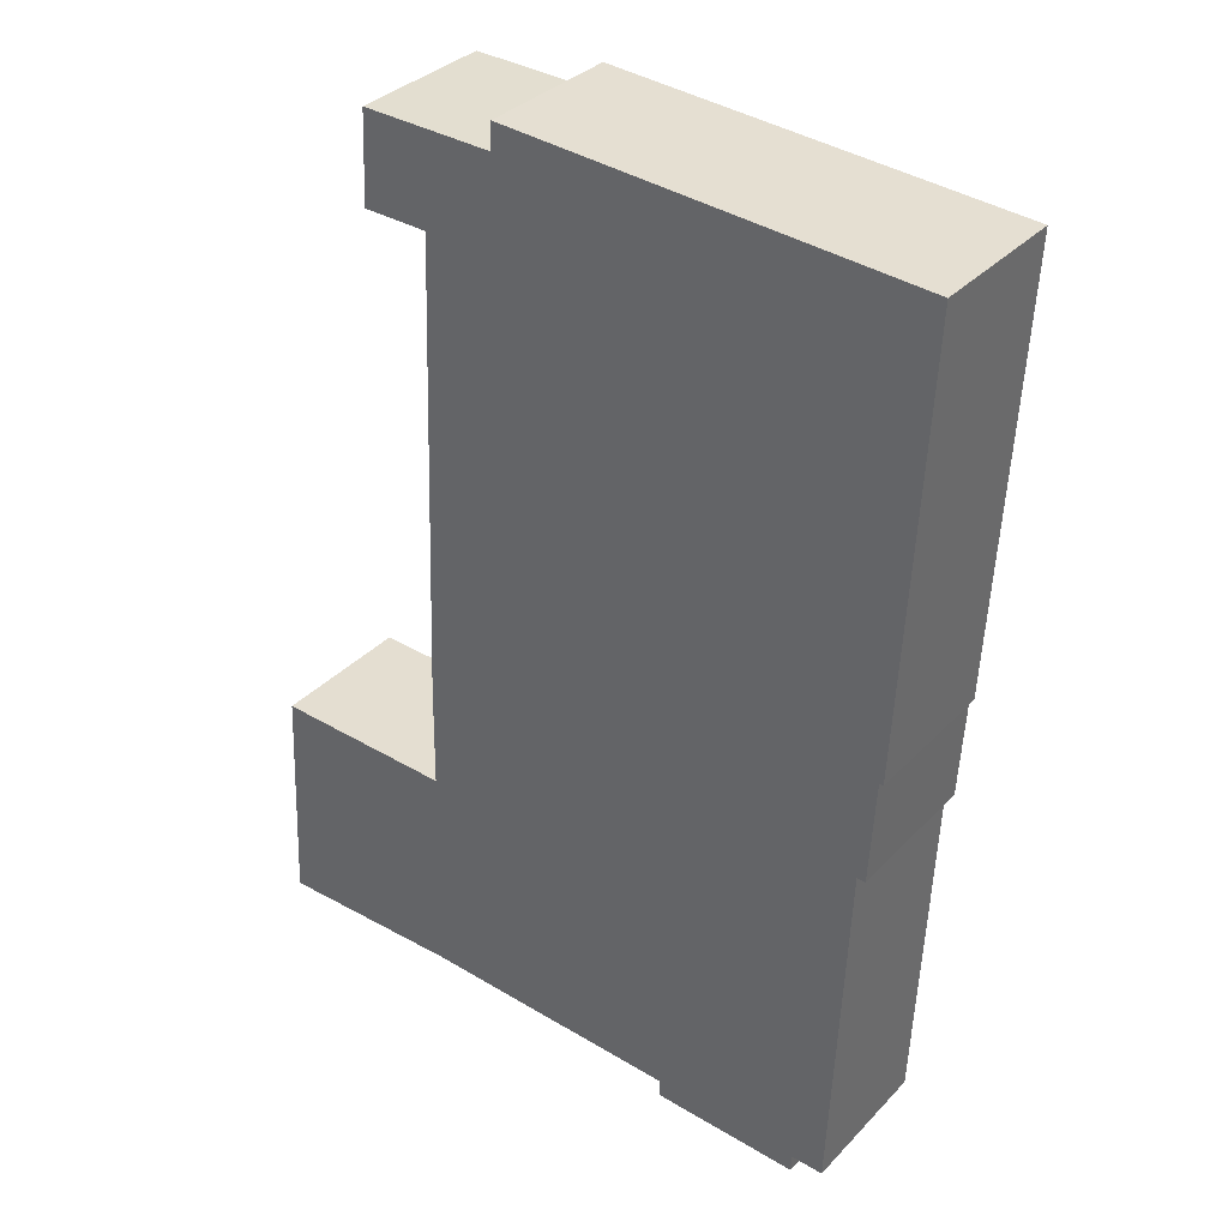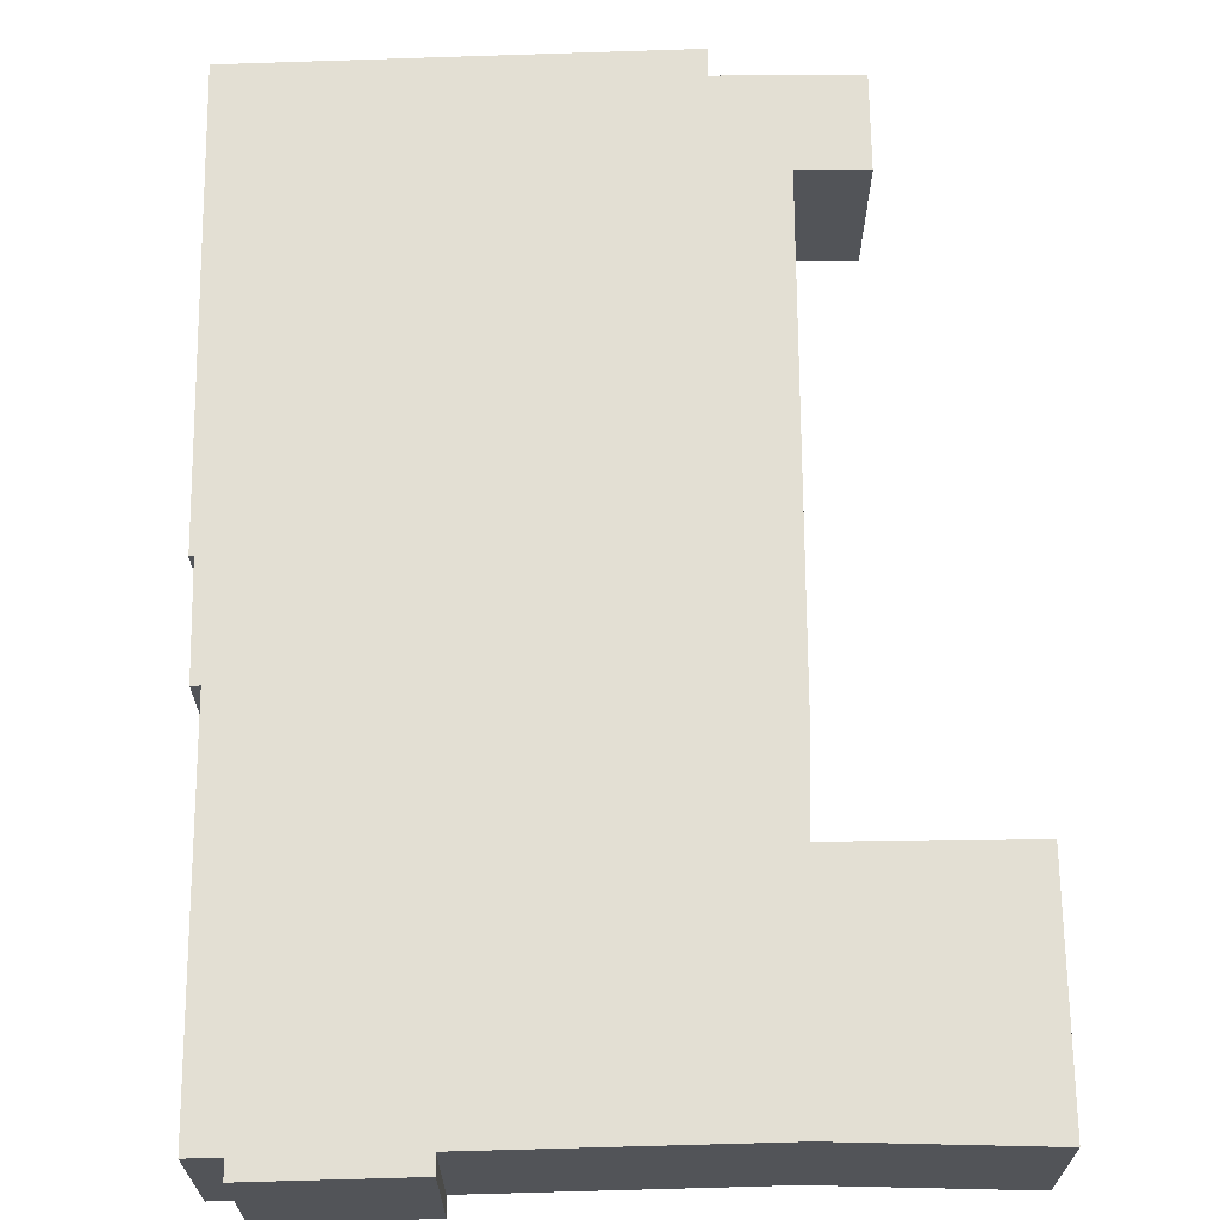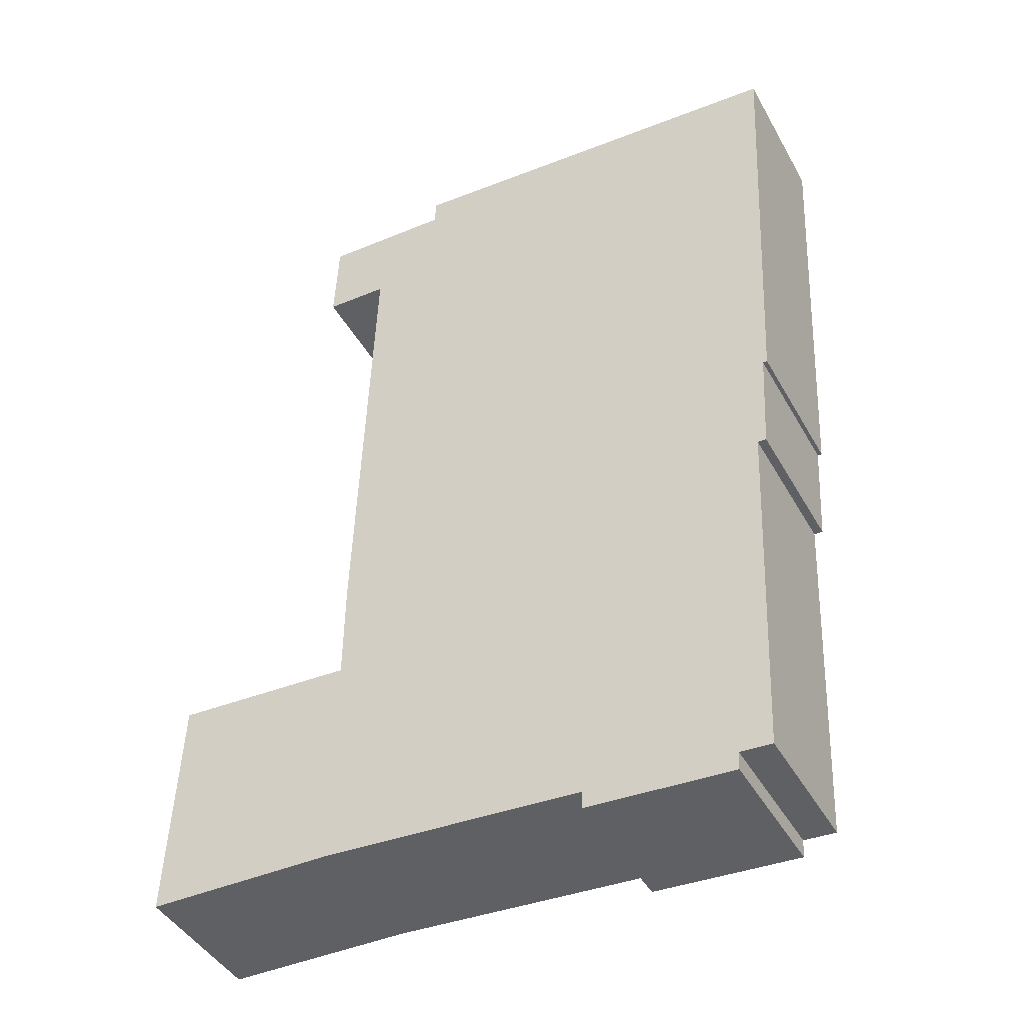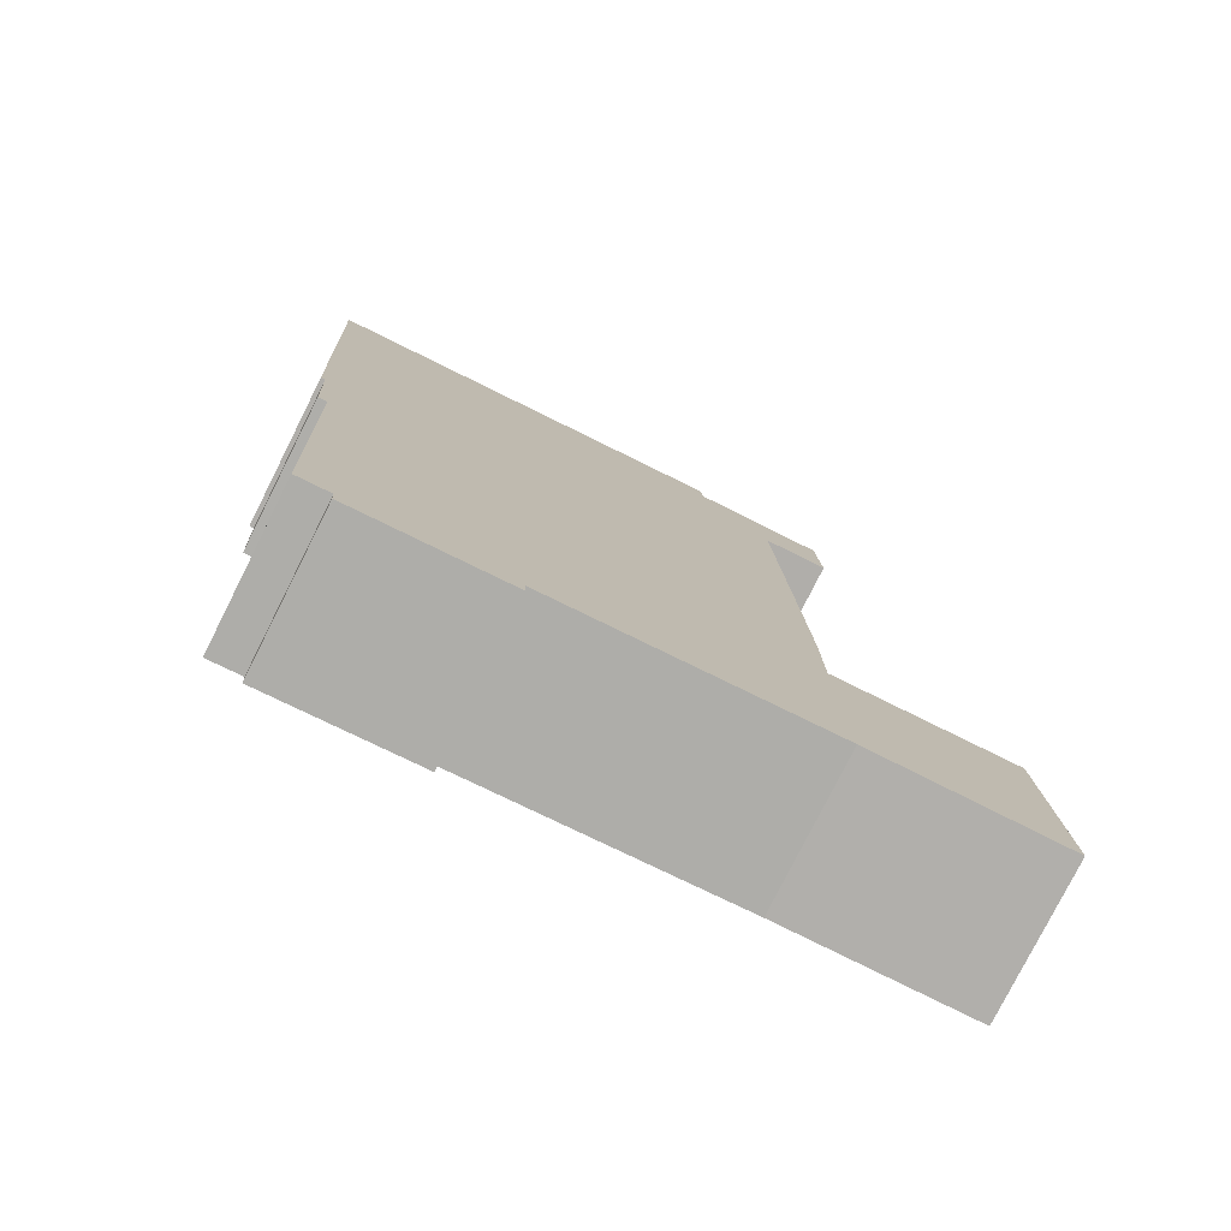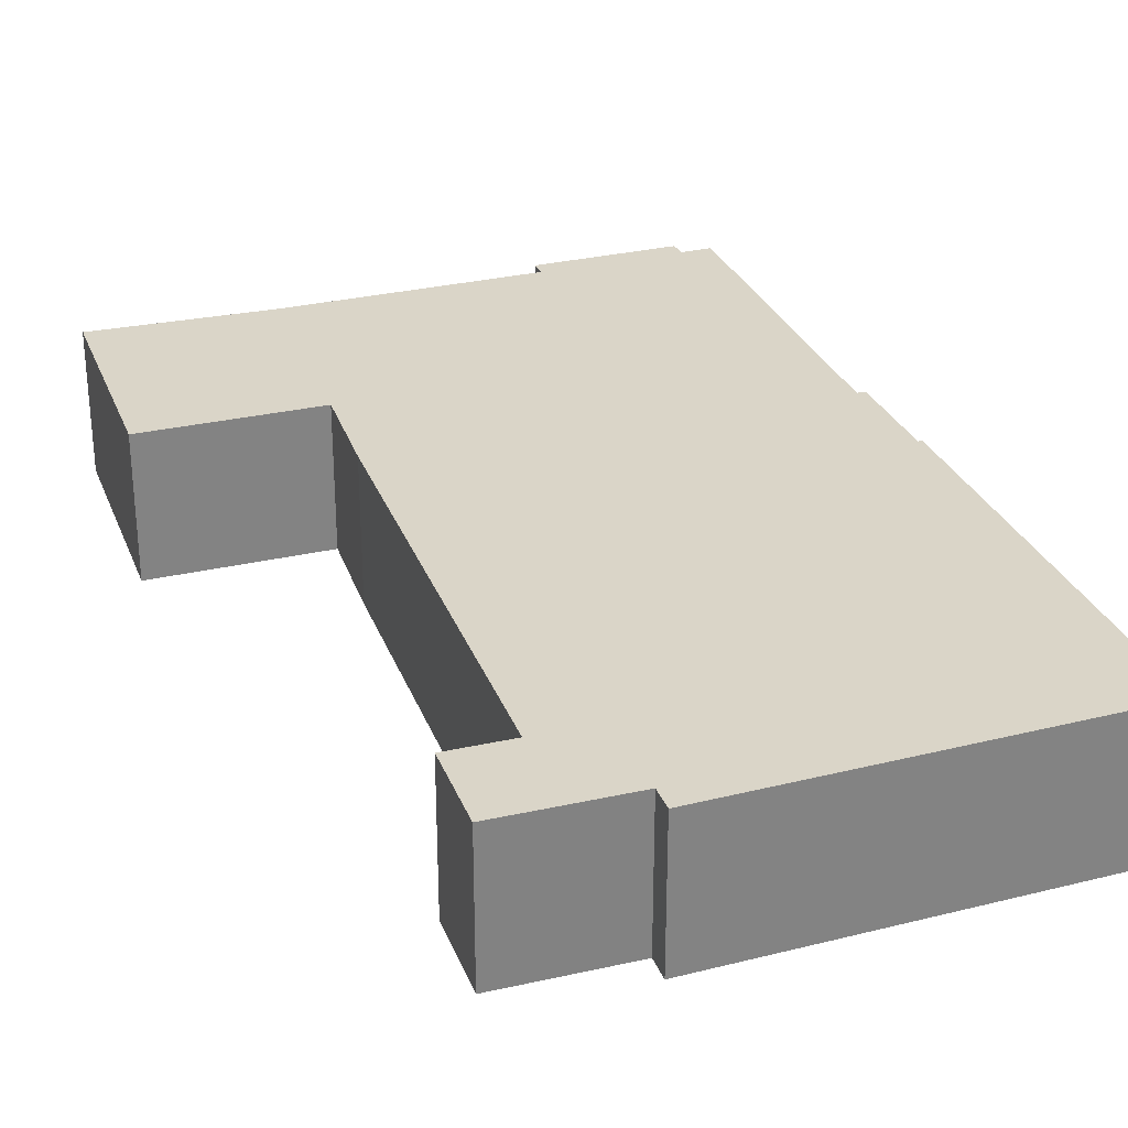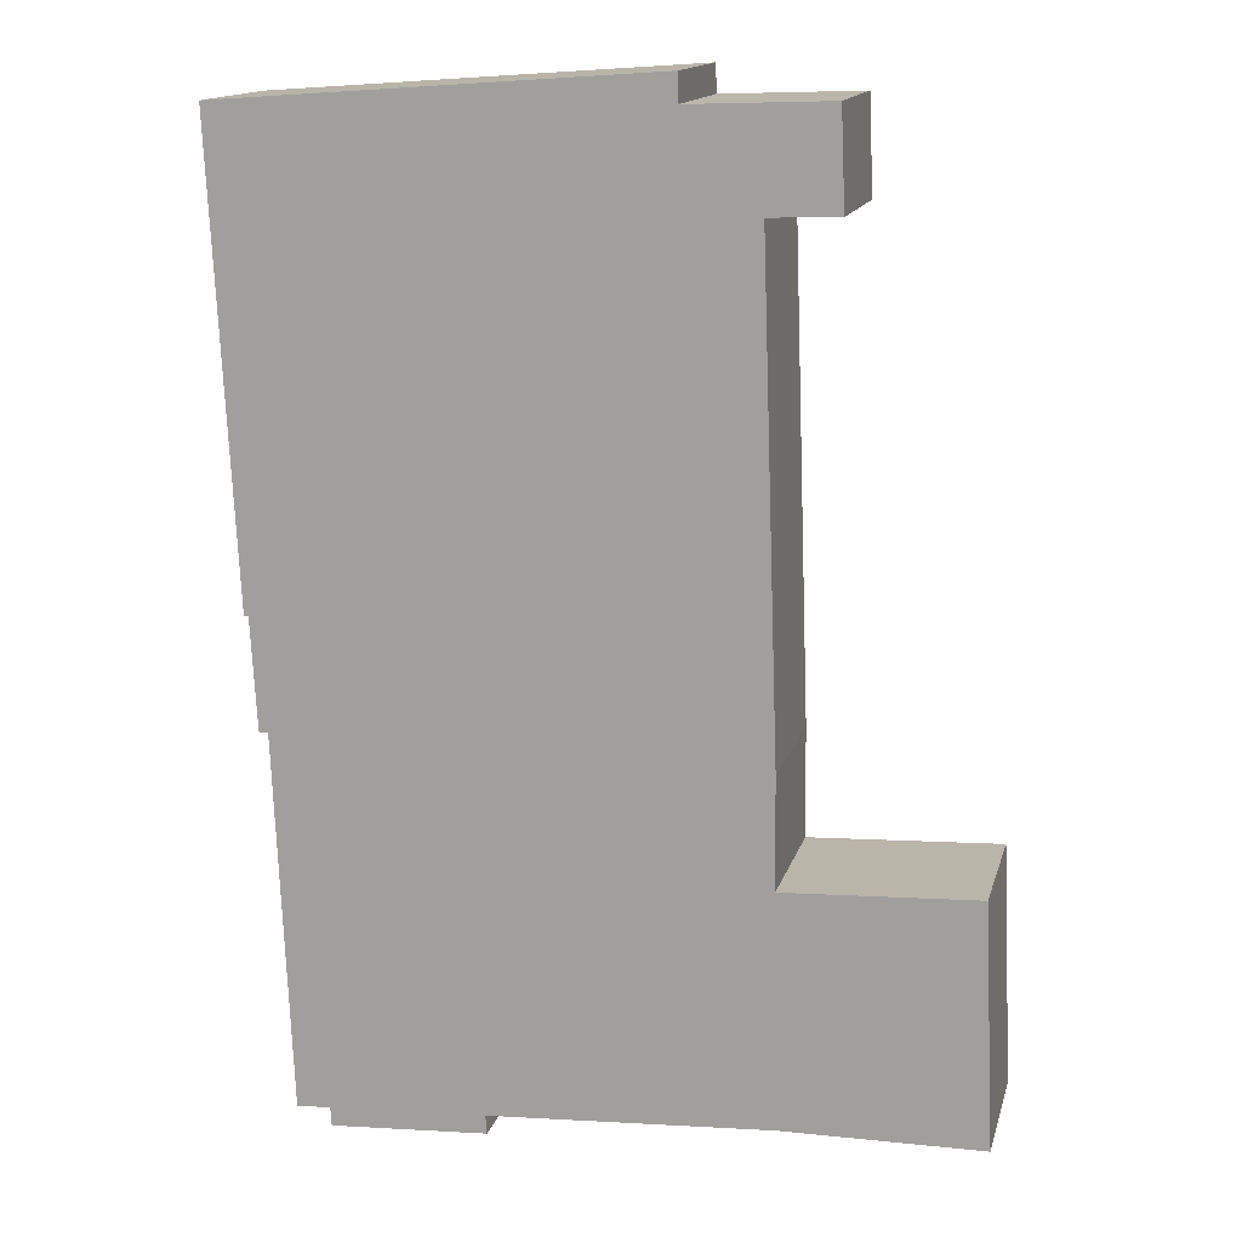
<metadata>
{"format":"obj","ext":"obj","renderer":"f3d","projection":"perspective","resolution":1024,"background":"white","views":[{"elev":34.1,"azim":36.3,"up":"+Z"},{"elev":66.9,"azim":-178.1,"up":"+Y"},{"elev":-43.7,"azim":27.5,"up":"+Z"},{"elev":-78.4,"azim":153.3,"up":"+Z"},{"elev":29.1,"azim":-16.3,"up":"+Y"},{"elev":14.7,"azim":-166.0,"up":"+Z"}]}
</metadata>
<code>
v 4.027 -0.056 -2.055
v 3.9 -0.056 -2.054
v 3.907 -0.056 -1.9
v 4.029 -0.056 -1.906
v 4.03 -0.056 -1.835
v 4.041 -0.056 -1.52
v 3.997 -0.056 -1.519
v 4 -0.056 -1.457
v 4.089 -0.056 -1.46
v 4.206 -0.056 -2.066
v 4.089 -0.056 -1.443
v 4.305 -0.056 -2.084
v 4.205 -0.056 -2.078
v 4.306 -0.056 -2.072
v 4.327 -0.056 -2.074
v 4.338 -0.056 -1.833
v 4.344 -0.056 -1.833
v 4.348 -0.056 -1.762
v 4.35 -0.056 -1.762
v 4.366 -0.056 -1.462
v 3.907 -0.1545 -1.9
v 3.9 -0.1545 -2.054
v 4.027 -0.1545 -2.055
v 4.029 -0.1545 -1.906
v 4 -0.1545 -1.457
v 3.997 -0.1545 -1.519
v 4.041 -0.1545 -1.52
v 4.03 -0.1545 -1.835
v 4.089 -0.1545 -1.46
v 4.206 -0.1545 -2.066
v 4.089 -0.1545 -1.443
v 4.205 -0.1545 -2.078
v 4.305 -0.1545 -2.084
v 4.306 -0.1545 -2.072
v 4.327 -0.1545 -2.074
v 4.338 -0.1545 -1.833
v 4.344 -0.1545 -1.833
v 4.348 -0.1545 -1.762
v 4.35 -0.1545 -1.762
v 4.366 -0.1545 -1.462
v 3.997 -0.1545 -1.519
v 4 -0.1545 -1.457
v 4 -0.056 -1.457
v 3.997 -0.056 -1.519
v 4.041 -0.1545 -1.52
v 3.997 -0.1545 -1.519
v 3.997 -0.056 -1.519
v 4.041 -0.056 -1.52
v 4.03 -0.1545 -1.835
v 4.041 -0.1545 -1.52
v 4.041 -0.056 -1.52
v 4.03 -0.056 -1.835
v 4.029 -0.1545 -1.906
v 4.03 -0.1545 -1.835
v 4.03 -0.056 -1.835
v 4.029 -0.056 -1.906
v 3.907 -0.1545 -1.9
v 4.029 -0.1545 -1.906
v 4.029 -0.056 -1.906
v 3.907 -0.056 -1.9
v 3.9 -0.1545 -2.054
v 3.907 -0.1545 -1.9
v 3.907 -0.056 -1.9
v 3.9 -0.056 -2.054
v 4.205 -0.1545 -2.078
v 4.206 -0.1545 -2.066
v 4.206 -0.056 -2.066
v 4.205 -0.056 -2.078
v 4.305 -0.1545 -2.084
v 4.205 -0.1545 -2.078
v 4.205 -0.056 -2.078
v 4.305 -0.056 -2.084
v 4.306 -0.1545 -2.072
v 4.305 -0.1545 -2.084
v 4.305 -0.056 -2.084
v 4.306 -0.056 -2.072
v 4.327 -0.1545 -2.074
v 4.306 -0.1545 -2.072
v 4.306 -0.056 -2.072
v 4.327 -0.056 -2.074
v 4.338 -0.1545 -1.833
v 4.327 -0.1545 -2.074
v 4.327 -0.056 -2.074
v 4.338 -0.056 -1.833
v 4.344 -0.1545 -1.833
v 4.338 -0.1545 -1.833
v 4.338 -0.056 -1.833
v 4.344 -0.056 -1.833
v 4.348 -0.1545 -1.762
v 4.344 -0.1545 -1.833
v 4.344 -0.056 -1.833
v 4.348 -0.056 -1.762
v 4.35 -0.1545 -1.762
v 4.348 -0.1545 -1.762
v 4.348 -0.056 -1.762
v 4.35 -0.056 -1.762
v 4.366 -0.1545 -1.462
v 4.35 -0.1545 -1.762
v 4.35 -0.056 -1.762
v 4.366 -0.056 -1.462
v 4.089 -0.1545 -1.443
v 4.366 -0.1545 -1.462
v 4.366 -0.056 -1.462
v 4.089 -0.056 -1.443
v 4.089 -0.1545 -1.46
v 4.089 -0.1545 -1.443
v 4.089 -0.056 -1.443
v 4.089 -0.056 -1.46
v 4 -0.1545 -1.457
v 4.089 -0.1545 -1.46
v 4.089 -0.056 -1.46
v 4 -0.056 -1.457
f 1 2 3
f 1 3 4
f 4 5 6
f 1 4 6
f 6 7 8
f 6 8 9
f 1 6 9
f 10 1 9
f 10 9 11
f 12 13 10
f 12 10 11
f 14 12 11
f 15 14 11
f 16 15 11
f 17 16 11
f 18 17 11
f 19 18 11
f 20 19 11
f 21 22 23
f 24 21 23
f 25 26 27
f 27 28 24
f 27 24 23
f 29 25 27
f 29 27 23
f 29 23 30
f 31 29 30
f 30 32 33
f 31 30 33
f 31 33 34
f 31 34 35
f 31 35 36
f 31 36 37
f 31 37 38
f 31 38 39
f 40 31 39
f 41 42 43
f 41 43 44
f 45 46 47
f 45 47 48
f 49 50 51
f 49 51 52
f 53 54 55
f 53 55 56
f 57 58 59
f 57 59 60
f 61 62 63
f 61 63 64
f 23 22 2
f 1 23 2
f 1 30 23
f 30 1 10
f 65 66 67
f 65 67 68
f 69 70 71
f 69 71 72
f 73 74 75
f 73 75 76
f 77 78 79
f 77 79 80
f 81 82 83
f 81 83 84
f 85 86 87
f 85 87 88
f 89 90 91
f 89 91 92
f 93 94 95
f 93 95 96
f 97 98 99
f 97 99 100
f 101 102 103
f 101 103 104
f 105 106 107
f 105 107 108
f 109 110 111
f 109 111 112

</code>
